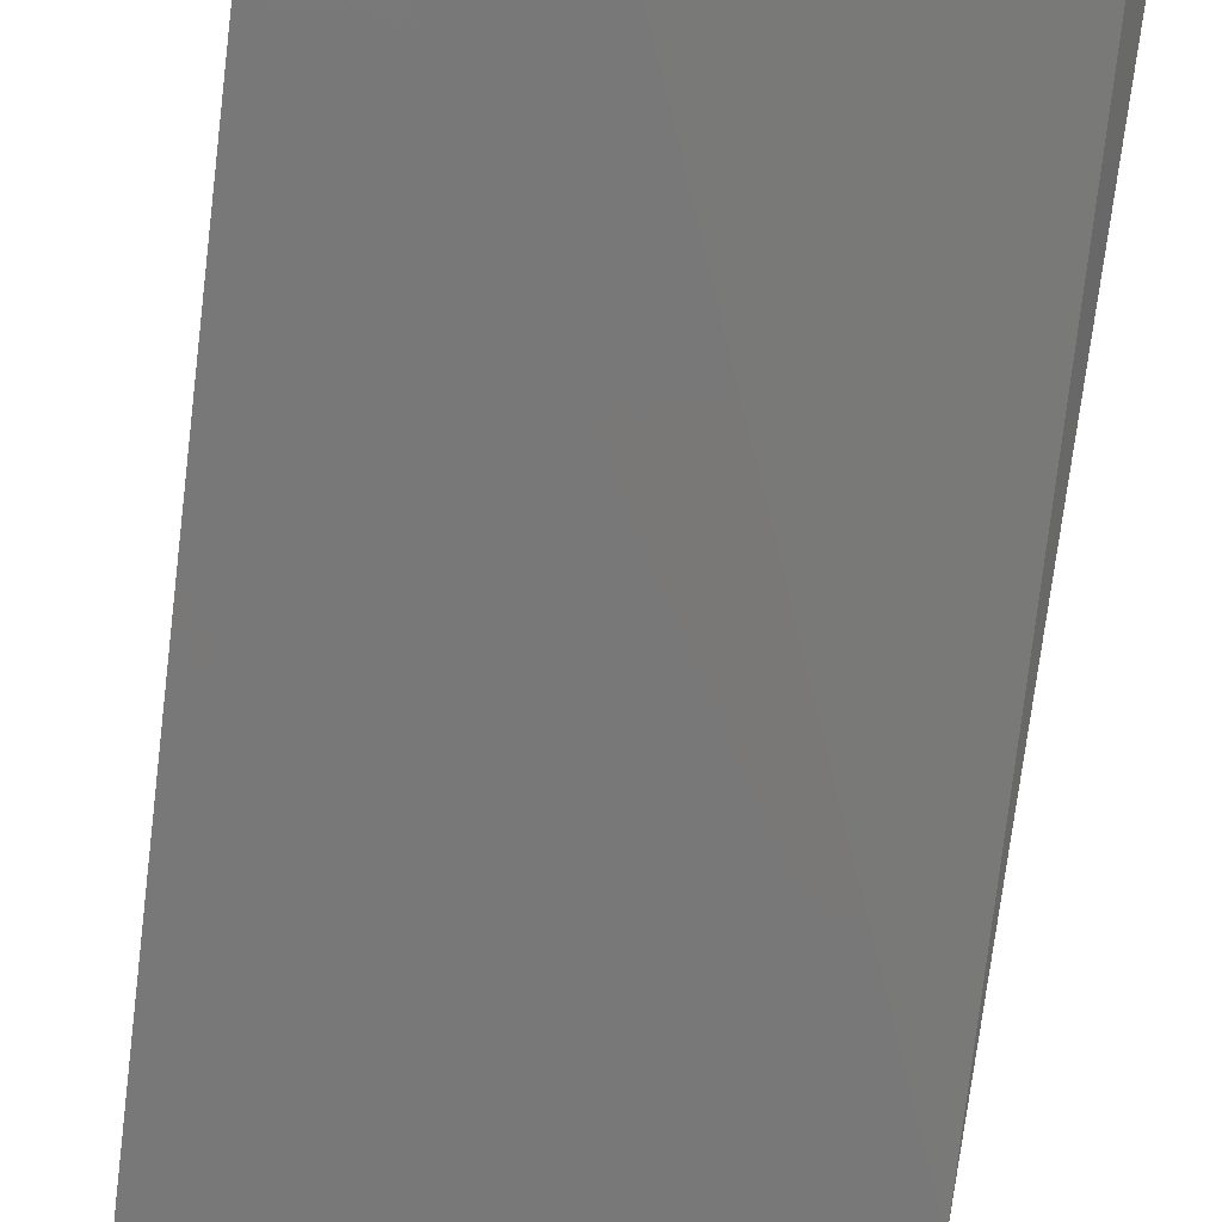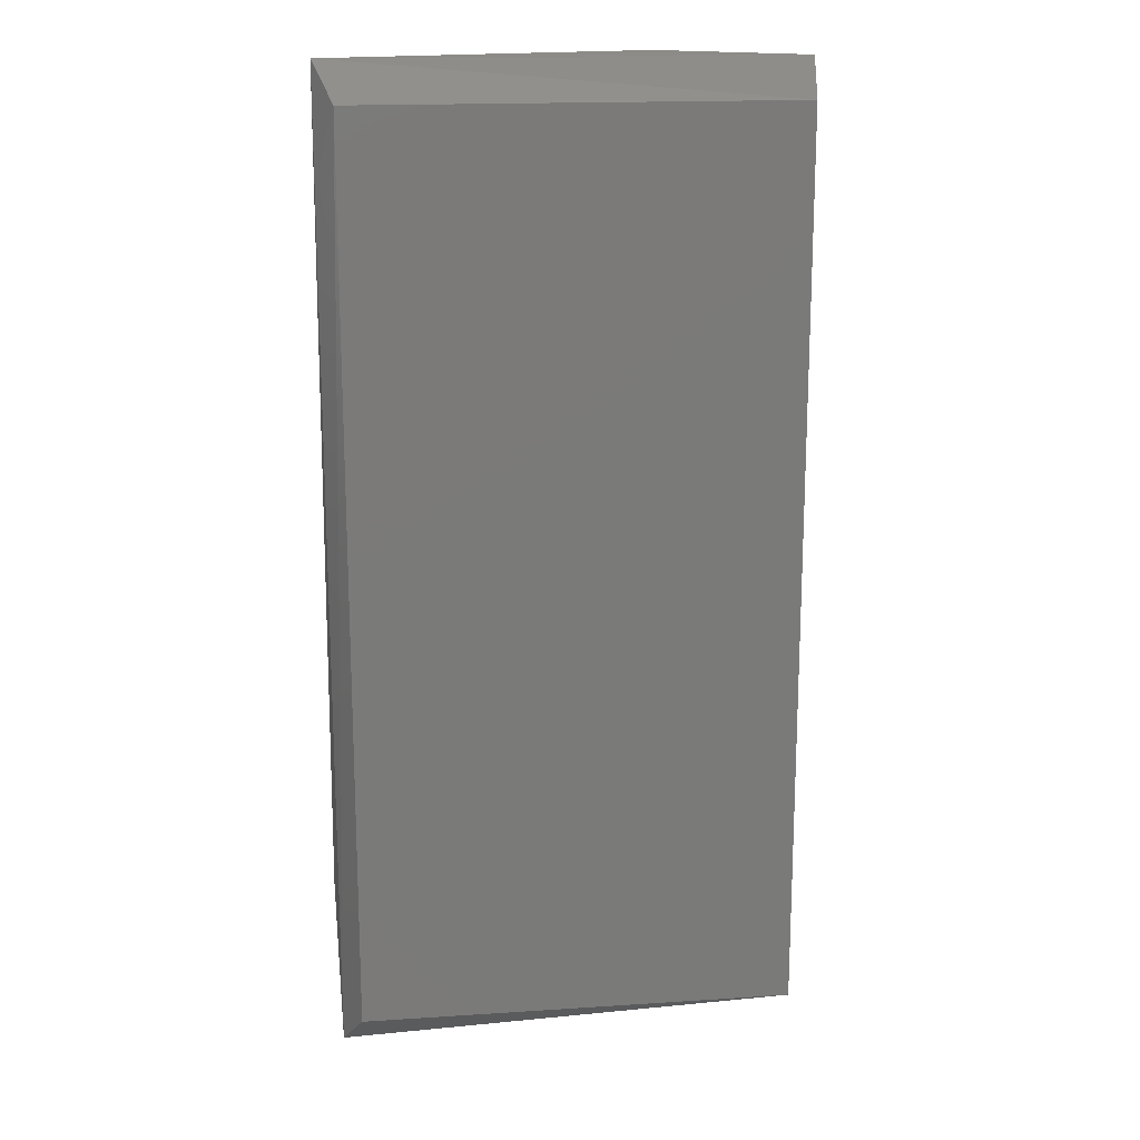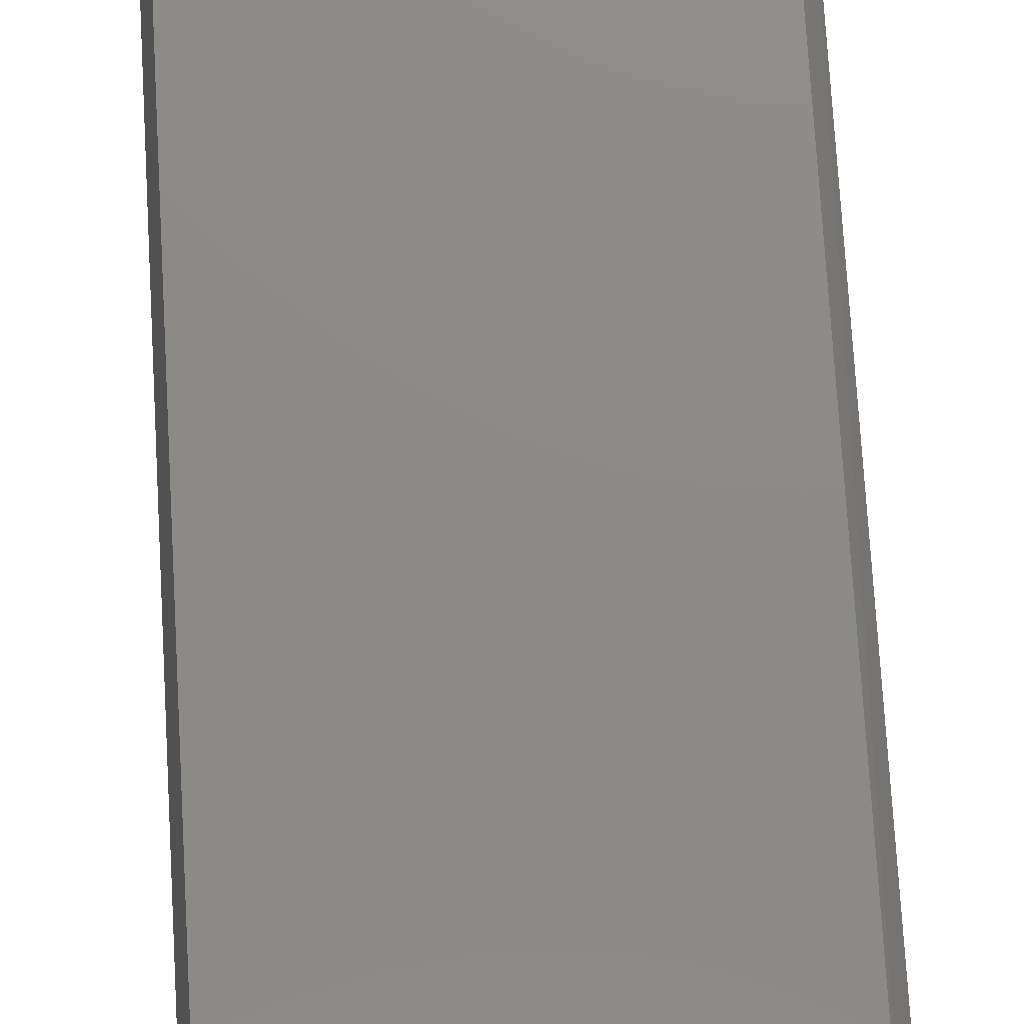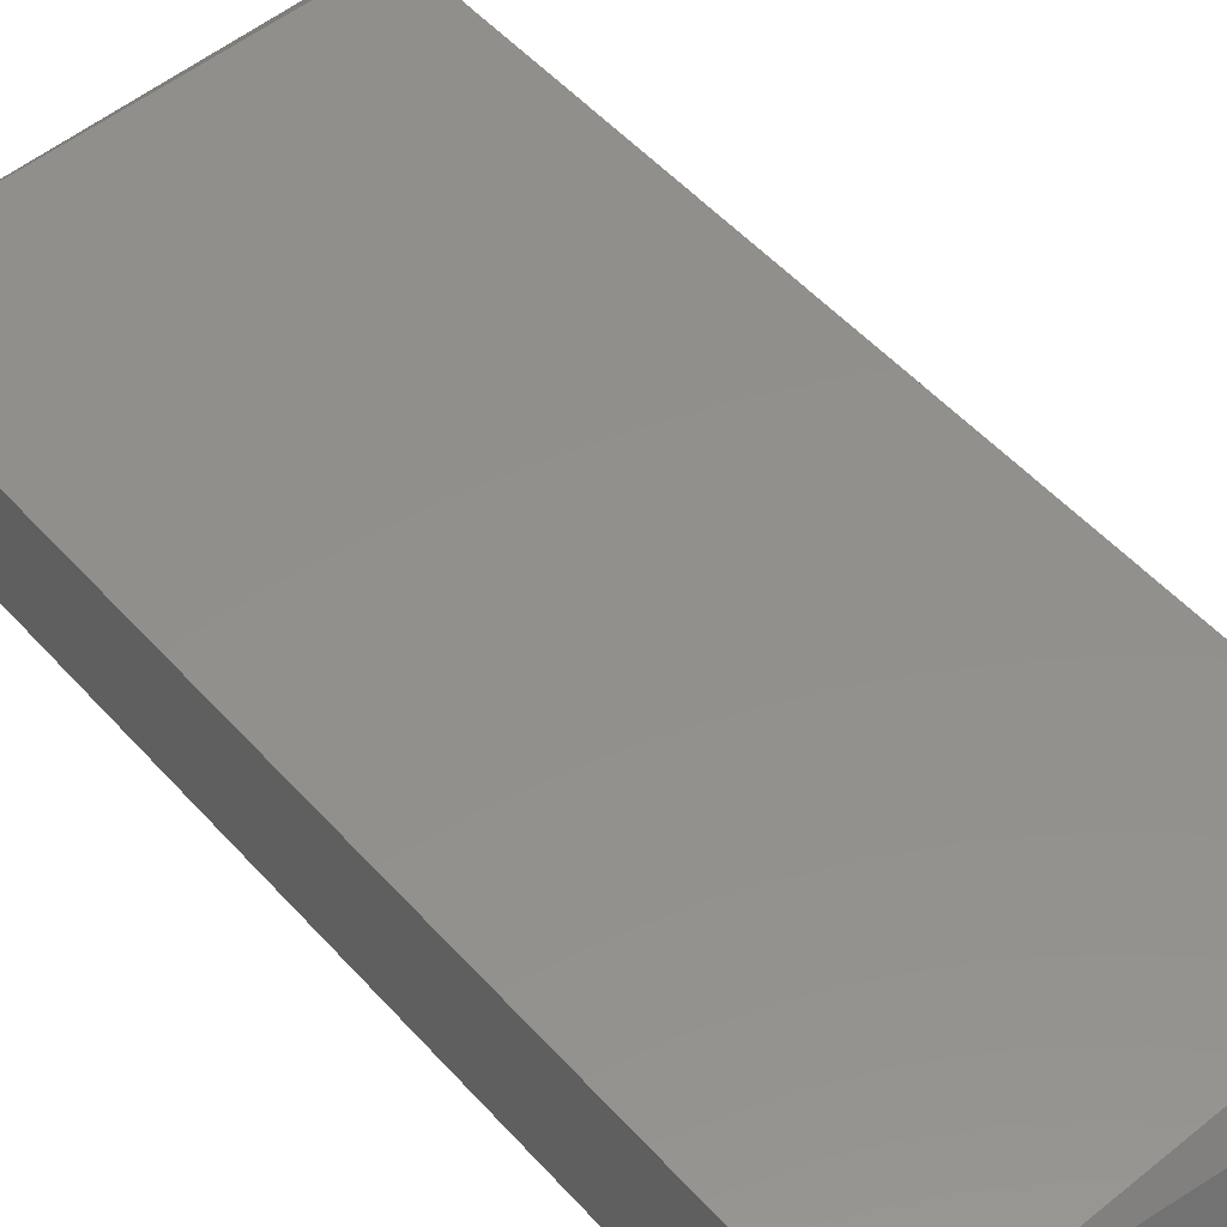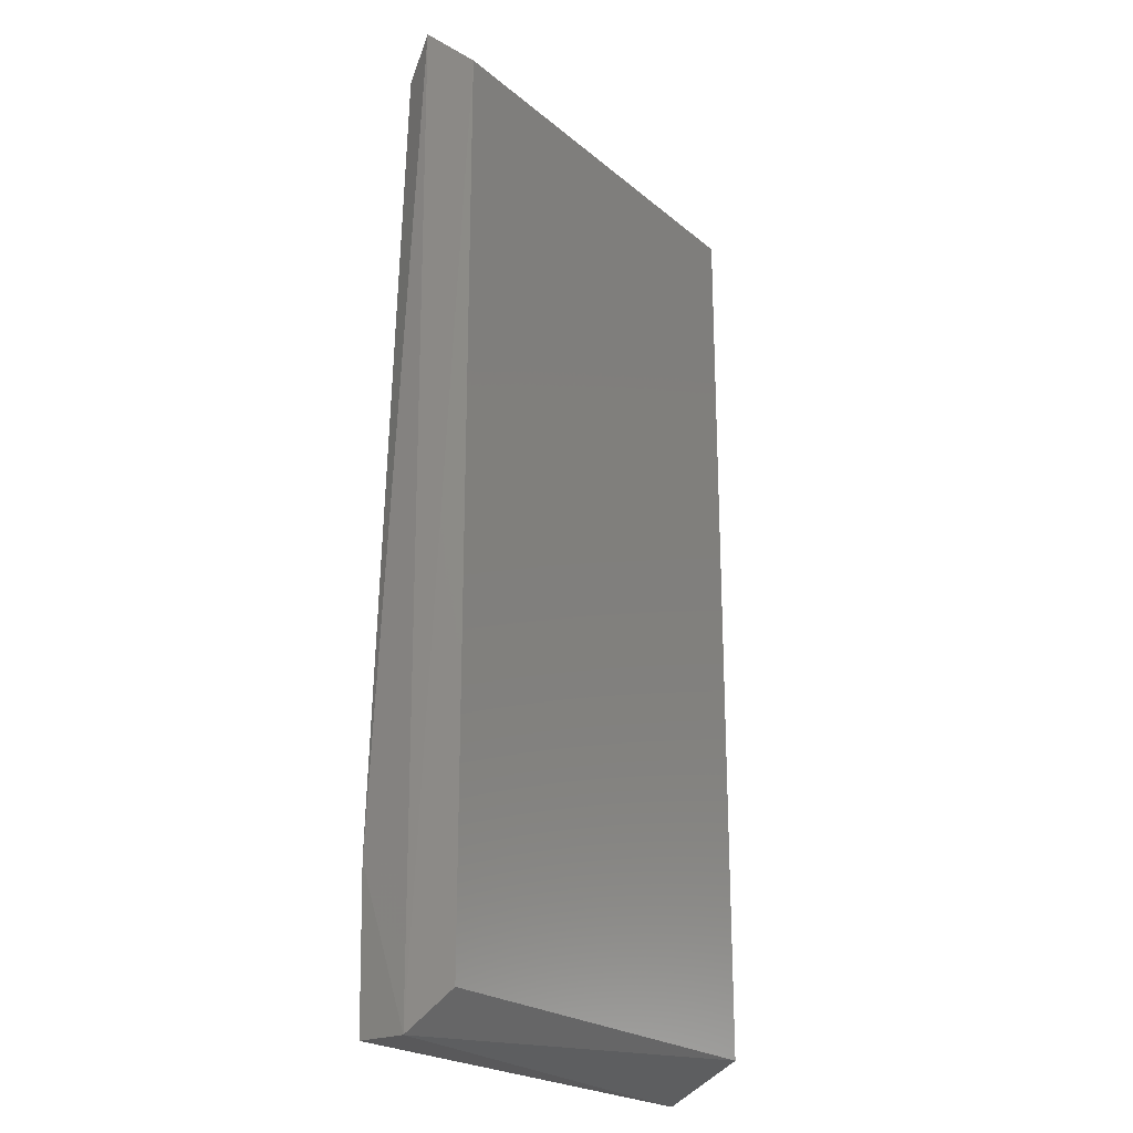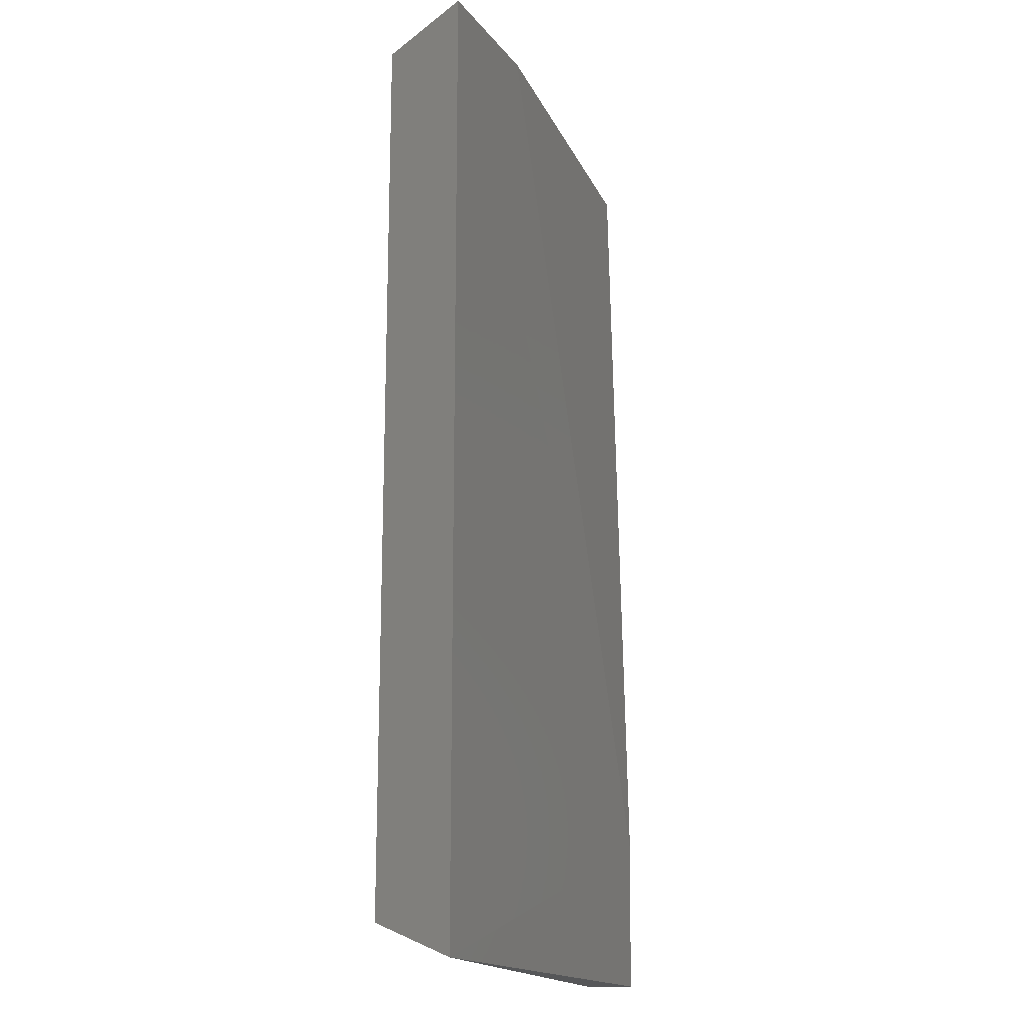
<metadata>
{"format":"stl","ext":"stl","renderer":"f3d","projection":"perspective","resolution":1024,"background":"white","views":[{"elev":-71.3,"azim":-7.3,"up":"+Y"},{"elev":17.0,"azim":172.5,"up":"+Z"},{"elev":77.2,"azim":-3.4,"up":"+Y"},{"elev":52.9,"azim":-40.8,"up":"+Y"},{"elev":-22.4,"azim":125.5,"up":"+Z"},{"elev":-16.7,"azim":-66.6,"up":"+Z"}]}
</metadata>
<code>
# stl→obj: 12 verts, 20 faces
v -0.2598 0.2677 -0.3803
v -0.608 0.2681 0.5187
v -0.7752 0.2687 0.5129
v -0.7752 0.2687 -0.5411
v -0.2636 0.2684 -0.5441
v -0.757 0.3606 -0.5035
v -0.757 0.3606 0.4753
v -0.2636 0.3191 -0.5441
v -0.2633 0.3135 0.5163
v -0.2812 0.2769 0.4795
v -0.2833 0.3606 0.4752
v -0.2833 0.3606 -0.5034
f 1 2 3
f 1 3 4
f 4 5 1
f 6 4 3
f 6 3 7
f 6 8 4
f 5 4 8
f 9 2 10
f 9 8 11
f 9 11 7
f 9 7 3
f 9 3 2
f 12 8 6
f 12 6 7
f 12 7 11
f 12 11 8
f 1 5 8
f 1 8 9
f 1 9 10
f 1 10 2

</code>
